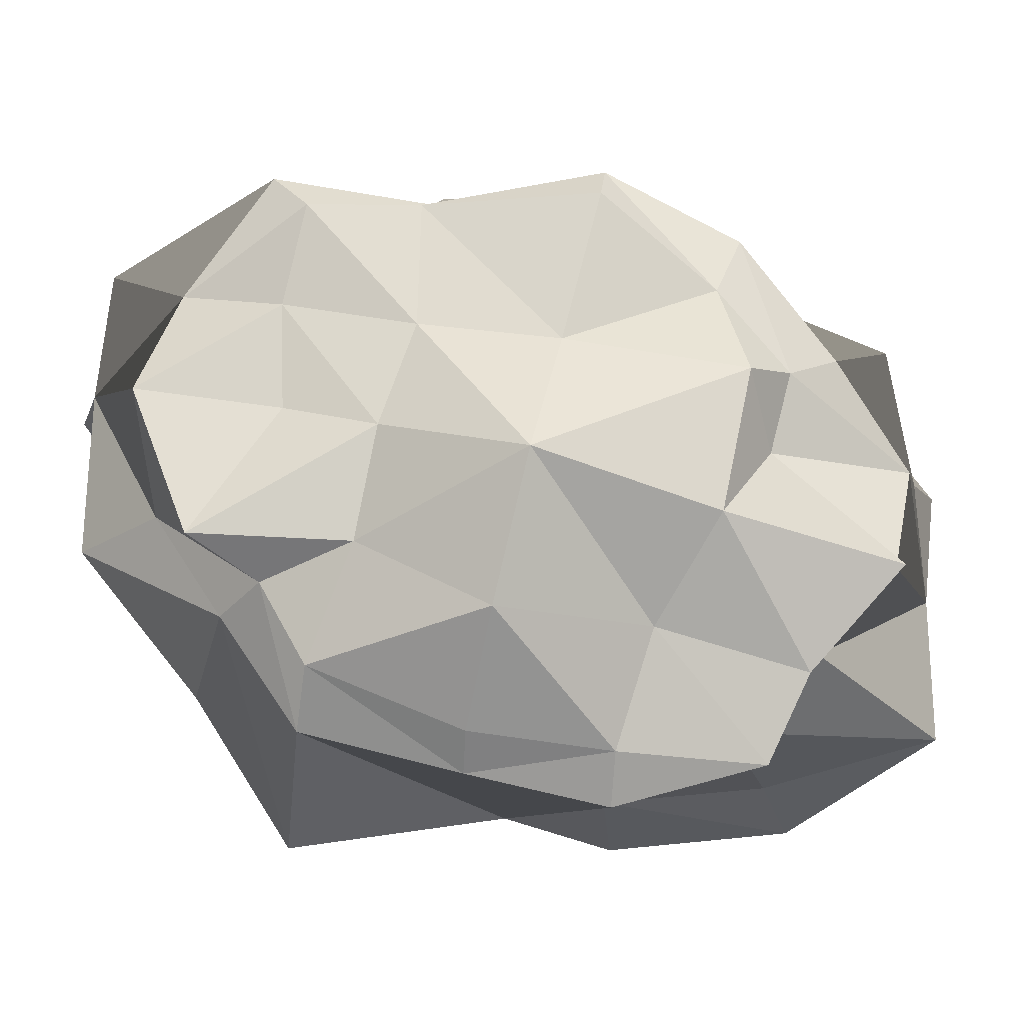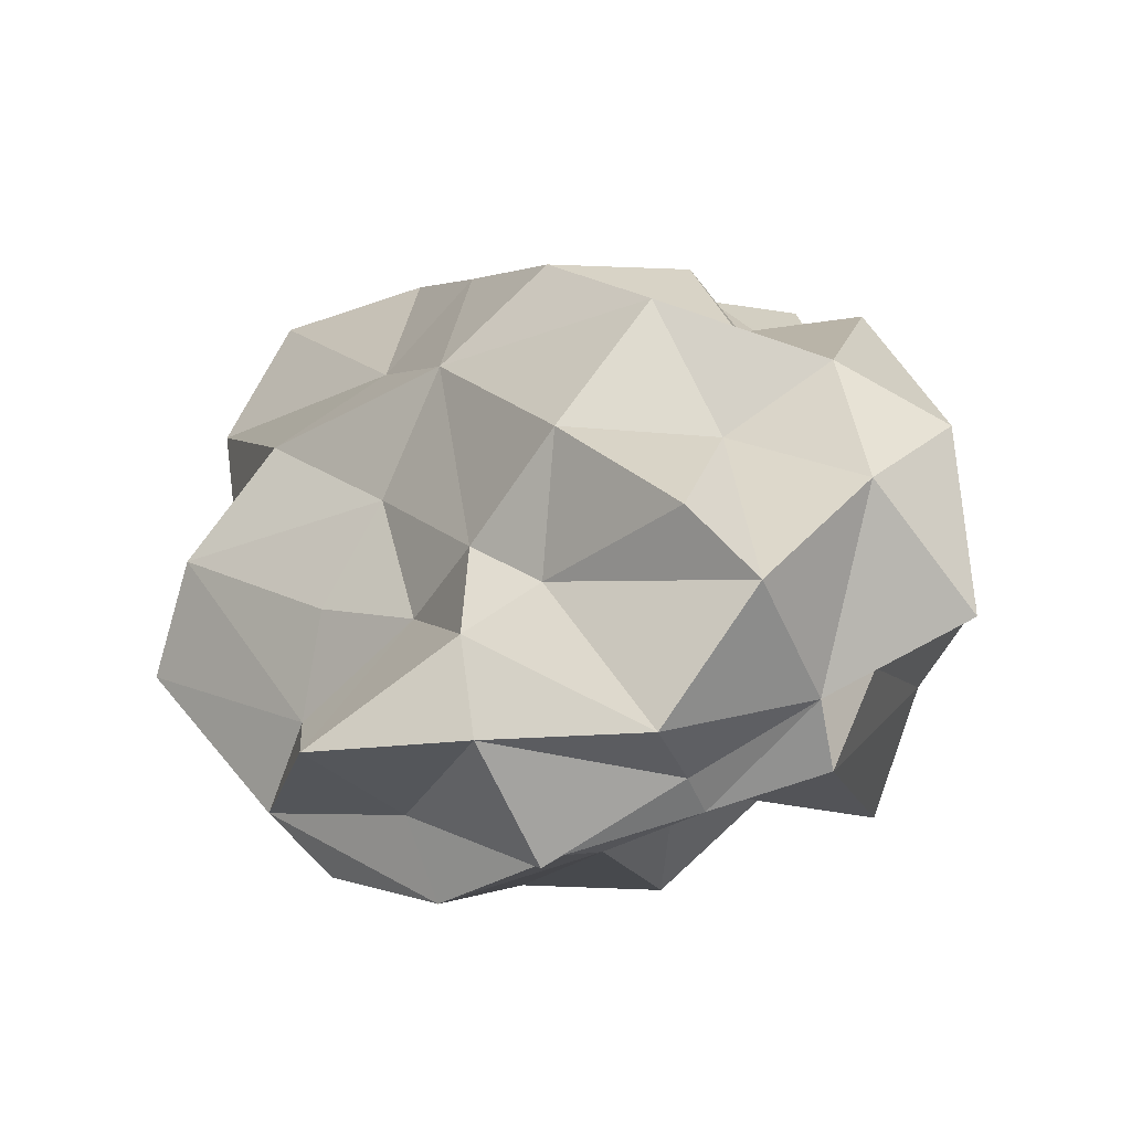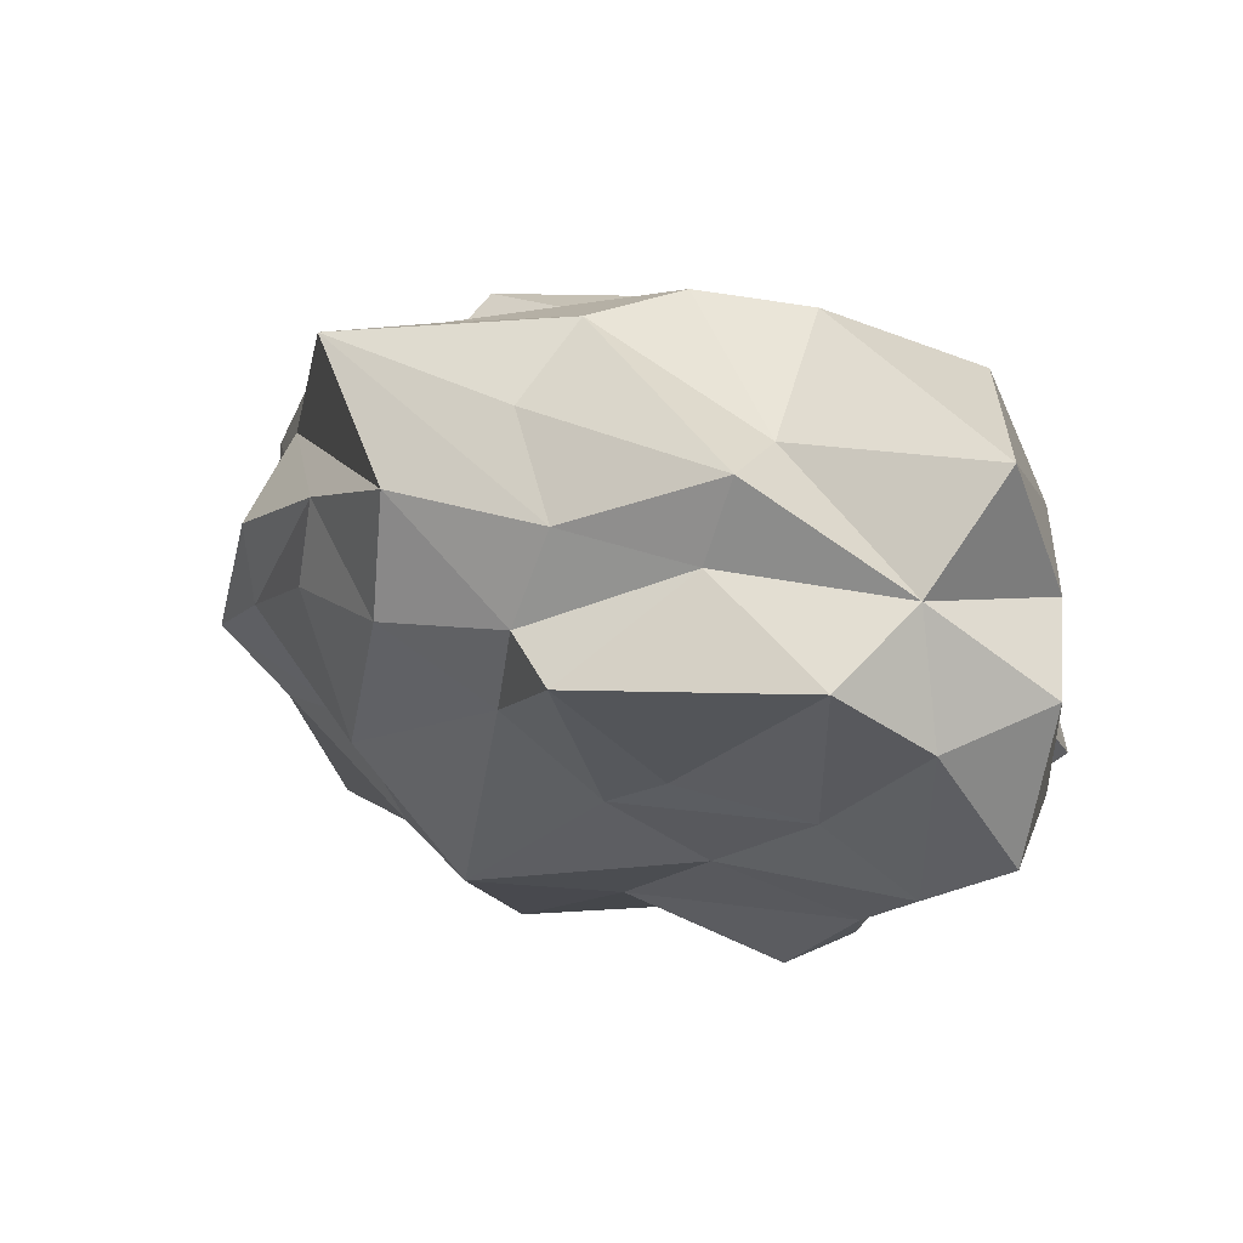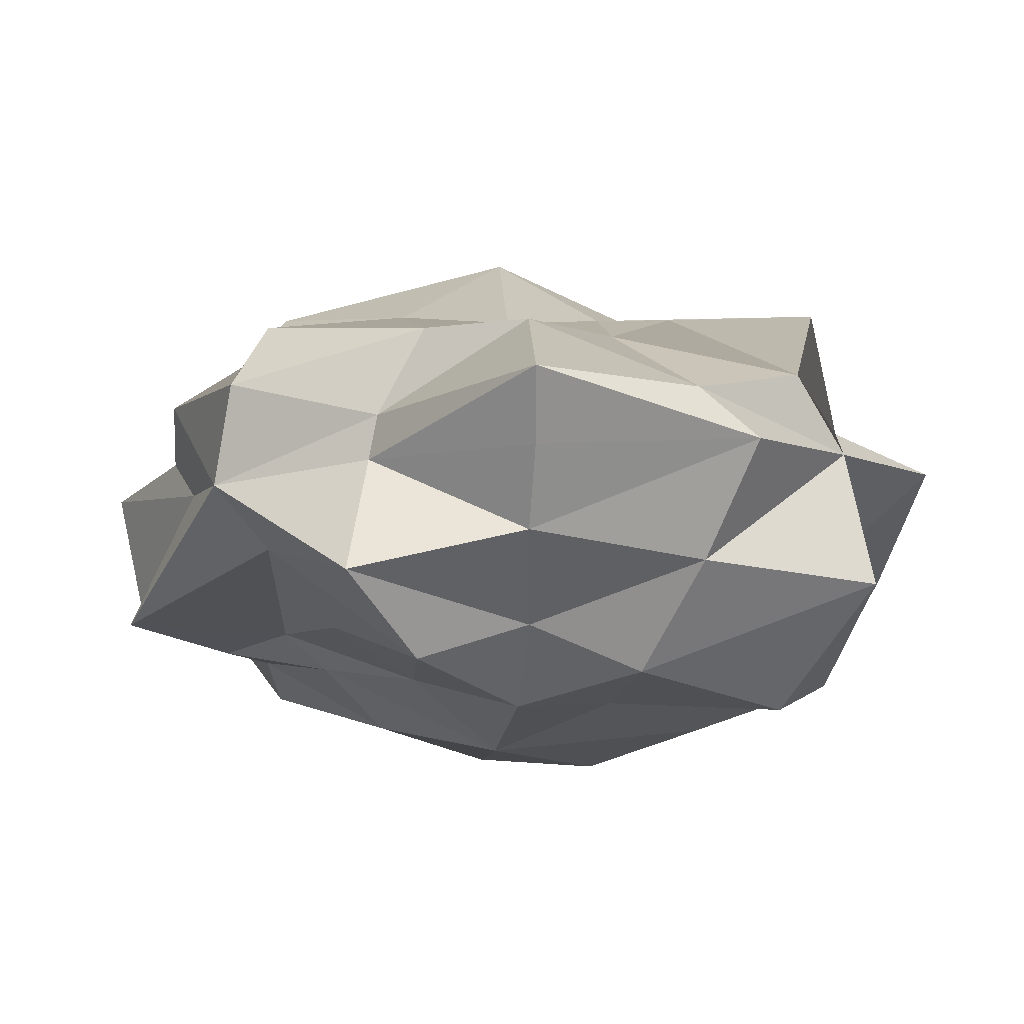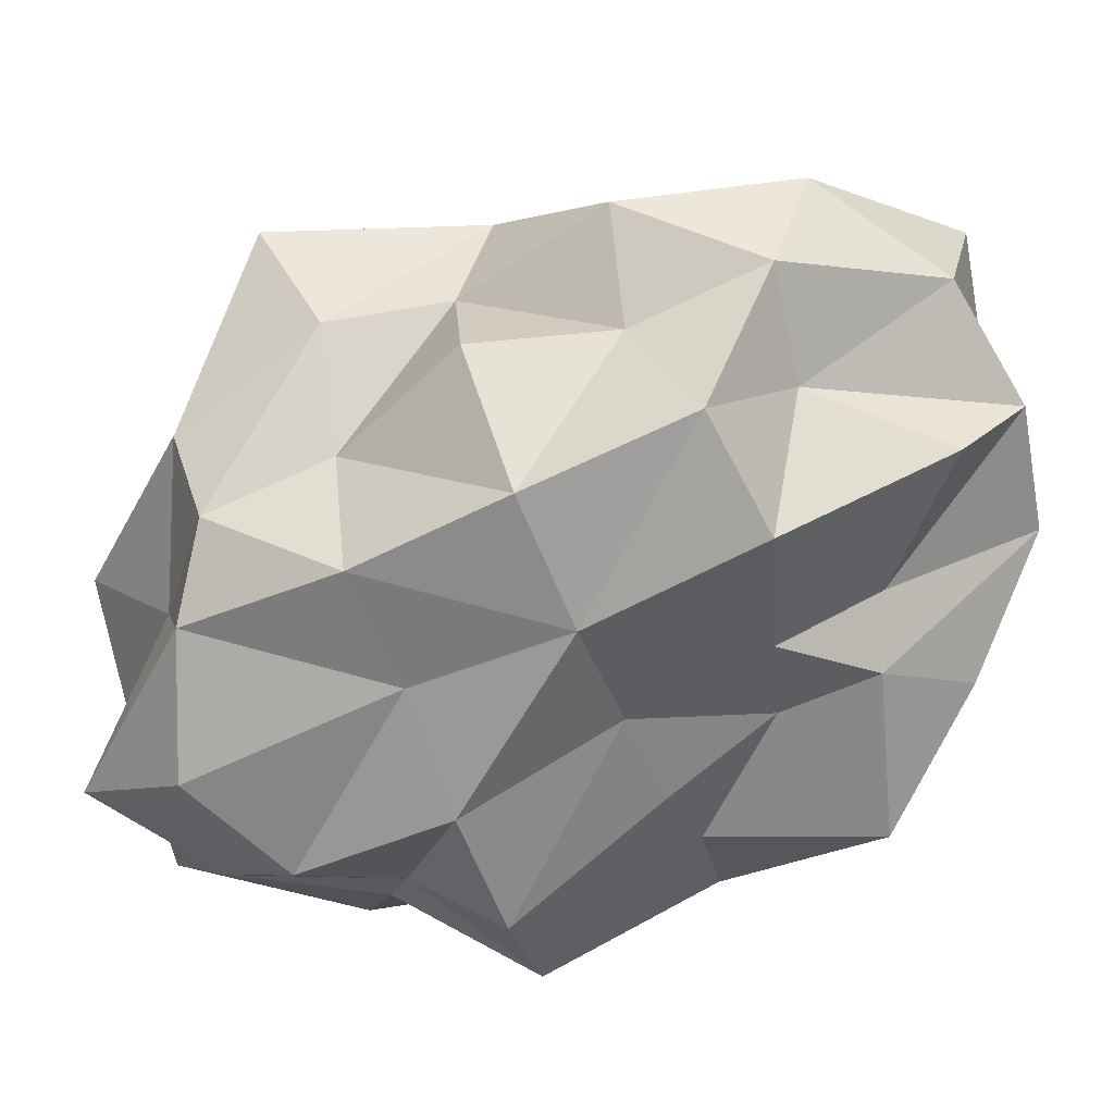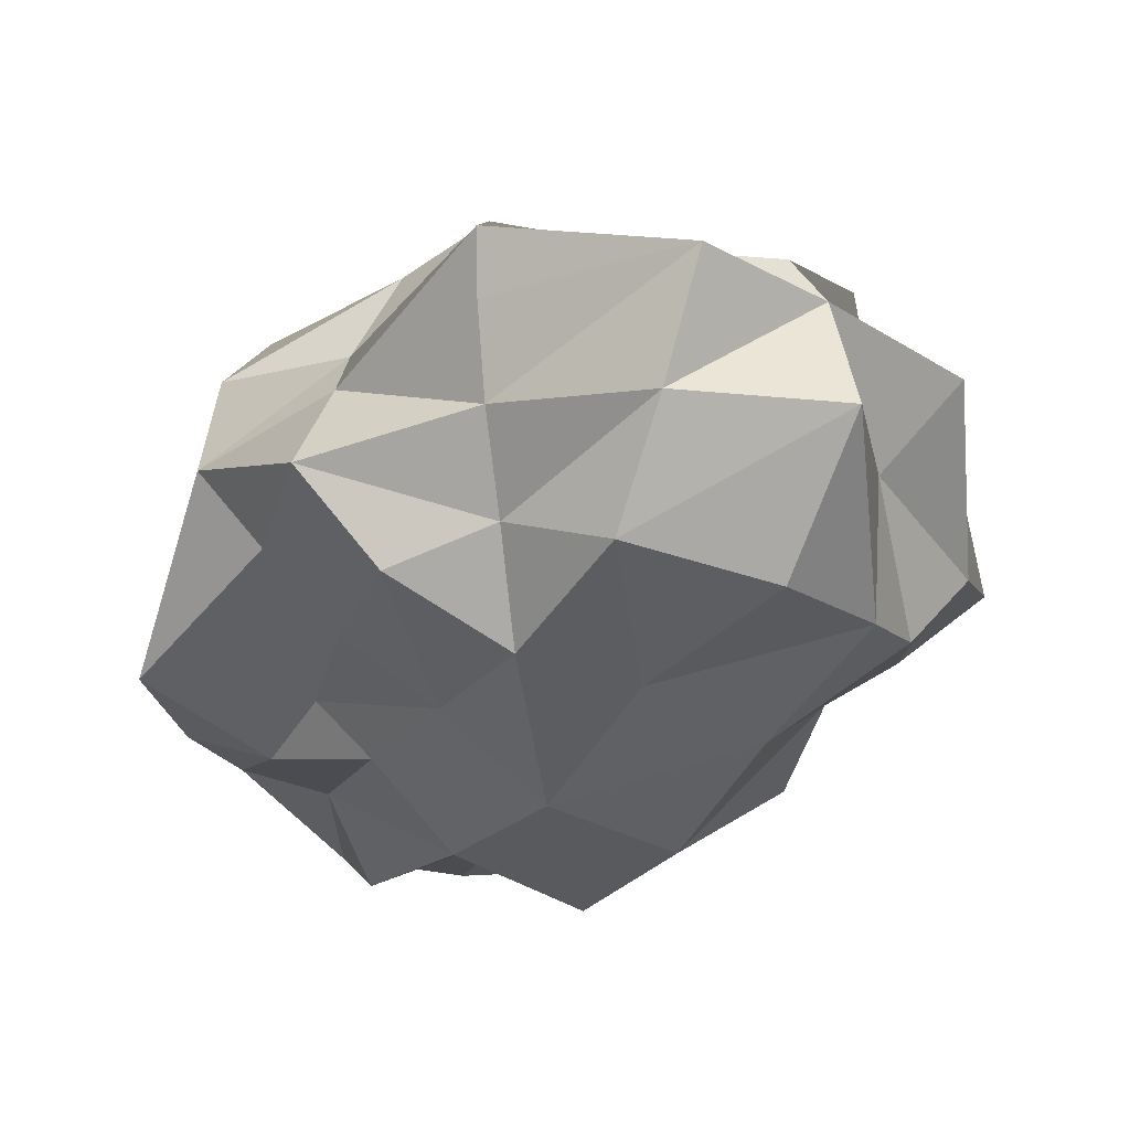
<metadata>
{"format":"obj","ext":"obj","renderer":"f3d","projection":"perspective","resolution":1024,"background":"white","views":[{"elev":75.8,"azim":71.4,"up":"+Y"},{"elev":-58.9,"azim":27.1,"up":"+Z"},{"elev":68.7,"azim":-151.6,"up":"+Z"},{"elev":-6.7,"azim":-75.2,"up":"+Y"},{"elev":-75.6,"azim":80.7,"up":"+Y"},{"elev":-30.8,"azim":-62.3,"up":"+Y"}]}
</metadata>
<code>
g default
v -3.614 -2.481 2.41
v 0.7309 -2.72 5.608
v -4.272 1.249 2.571
v 0.6844 1.317 4.789
v 0.1096 0.9424 -3.019
v 5.138 1.17 -0.8286
v 0.06506 -2.551 -3.035
v 4.942 -2.656 -0.7535
v -3.013 1.561 -1.313
v 5.261 -0.3533 -0.8753
v 3.122 -3.09 -3.346
v -0.05641 -0.3132 -4.692
v 3.38 -2.911 2.787
v -2.069 -2.359 -0.678
v -2.455 -3.525 5.348
v 1.551 -0.4201 6.158
v -1.406 1.718 3.771
v -4.971 -0.4201 2.839
v 3.465 1.352 2.807
v 3.266 1.685 -3.39
v -3.091 -0.4201 6.279
v 0.4891 3.013 0.9145
v 3.519 -0.497 -3.971
v 0.3846 -3.964 0.8824
v 4.523 -0.3441 2.624
v -3.72 -0.6131 -1.762
v -4.219 -1.788 4.743
v -0.9522 -1.417 5.959
v -0.9391 0.1623 5.913
v -3.836 0.3815 4.617
v -1.974 1.676 1.694
v 0.6531 1.751 3.427
v 2.998 1.689 0.0388
v 0.2337 2.327 -2.254
v 1.801 0.1076 -4.275
v 3.889 0.6447 -2.062
v 5.023 -2.258 -2.98
v 1.96 -1.464 -4.83
v 0.2625 -2.796 -1.612
v 3.295 -4.045 -0.1244
v 0.5936 -3.689 3.735
v -2.381 -3.449 1.939
v 3.136 -1.582 4.557
v 5.239 -2.023 1.283
v 4.936 0.5166 1.263
v 2.642 0.6162 4.936
v -2.134 -2.28 -3.592
v -4.932 -1.858 0.4487
v -3.953 0.1812 0.5228
v -1.994 0.7105 -3.065
v -3.294 -2.042 6.665
v -0.9506 -0.4201 7.088
v -2.67 0.6746 5.662
v -4.744 -0.4201 5.506
v -0.7326 1.894 2.637
v 2.211 2.469 2.009
v 1.919 2.186 -1.272
v -1.044 2.02 -0.06038
v 3.129 0.8204 -3.455
v 5.396 -0.3132 -3.357
v 3.631 -2.3 -4.148
v 1.868 -0.497 -4.422
v 1.793 -3.594 -1.256
v 1.972 -4.171 1.892
v -0.8365 -3.357 2.803
v -0.8983 -3.011 0.06668
v 3.627 -1.271 2.944
v 4.756 -0.3132 1.274
v 3.859 0.4046 2.987
v 3.956 -0.4201 5.559
v -2.849 -1.37 -1.338
v -4.178 -0.4201 0.4823
v -3.59 0.7191 -1.603
v -1.797 -0.4853 -2.832
v -3.562 -3.082 3.819
v -0.5935 -3.147 5.667
v 1.425 -1.651 6.165
v 0.7345 0.3392 5.473
v -0.1182 1.928 5.503
v -2.983 1.222 3.334
v -5.079 0.5173 2.872
v -4.314 -1.368 2.587
v 2.057 1.835 4.534
v 4.338 1.267 1.022
v 4.18 1.329 -1.757
v 1.097 0.9312 -2.371
v -1.213 1.392 -2.377
v -3.722 1.311 1.067
v 4.425 0.1311 -0.5888
v 5.86 -1.422 -1.104
v 3.472 -2.607 -1.326
v 1.15 -2.636 -2.835
v -0.02971 -1.97 -4.328
v -0.04034 0.2097 -3.852
v 3.845 -2.716 0.8699
v 1.742 -2.716 4.072
v -3.912 -2.902 1.046
v -0.7139 -2.346 -1.866
g Nuvola2
f 75 27 1
f 1 27 82
f 15 51 75
f 75 51 27
f 51 21 27
f 27 21 54
f 27 54 82
f 82 54 18
f 15 76 51
f 51 76 28
f 76 2 28
f 28 2 77
f 28 77 52
f 52 77 16
f 51 28 21
f 21 28 52
f 52 29 21
f 21 29 53
f 16 78 52
f 52 78 29
f 78 4 29
f 29 4 79
f 29 79 53
f 53 79 17
f 18 54 81
f 81 54 30
f 54 21 30
f 30 21 53
f 30 53 80
f 80 53 17
f 81 30 3
f 3 30 80
f 80 31 3
f 3 31 88
f 17 55 80
f 80 55 31
f 55 22 31
f 31 22 58
f 31 58 88
f 88 58 9
f 17 79 55
f 55 79 32
f 79 4 32
f 32 4 83
f 32 83 56
f 56 83 19
f 55 32 22
f 22 32 56
f 56 33 22
f 22 33 57
f 19 84 56
f 56 84 33
f 84 6 33
f 33 6 85
f 33 85 57
f 57 85 20
f 9 58 87
f 87 58 34
f 58 22 34
f 34 22 57
f 34 57 86
f 86 57 20
f 87 34 5
f 5 34 86
f 86 35 5
f 5 35 94
f 20 59 86
f 86 59 35
f 59 23 35
f 35 23 62
f 35 62 94
f 94 62 12
f 20 85 59
f 59 85 36
f 85 6 36
f 36 6 89
f 36 89 60
f 60 89 10
f 59 36 23
f 23 36 60
f 60 37 23
f 23 37 61
f 10 90 60
f 60 90 37
f 90 8 37
f 37 8 91
f 37 91 61
f 61 91 11
f 12 62 93
f 93 62 38
f 62 23 38
f 38 23 61
f 38 61 92
f 92 61 11
f 93 38 7
f 7 38 92
f 92 39 7
f 7 39 98
f 11 63 92
f 92 63 39
f 63 24 39
f 39 24 66
f 39 66 98
f 98 66 14
f 11 91 63
f 63 91 40
f 91 8 40
f 40 8 95
f 40 95 64
f 64 95 13
f 63 40 24
f 24 40 64
f 64 41 24
f 24 41 65
f 13 96 64
f 64 96 41
f 96 2 41
f 41 2 76
f 41 76 65
f 65 76 15
f 14 66 97
f 97 66 42
f 66 24 42
f 42 24 65
f 42 65 75
f 75 65 15
f 97 42 1
f 1 42 75
f 96 43 2
f 2 43 77
f 13 67 96
f 96 67 43
f 67 25 43
f 43 25 70
f 43 70 77
f 77 70 16
f 13 95 67
f 67 95 44
f 95 8 44
f 44 8 90
f 44 90 68
f 68 90 10
f 67 44 25
f 25 44 68
f 68 45 25
f 25 45 69
f 10 89 68
f 68 89 45
f 89 6 45
f 45 6 84
f 45 84 69
f 69 84 19
f 16 70 78
f 78 70 46
f 70 25 46
f 46 25 69
f 46 69 83
f 83 69 19
f 78 46 4
f 4 46 83
f 98 47 7
f 7 47 93
f 14 71 98
f 98 71 47
f 71 26 47
f 47 26 74
f 47 74 93
f 93 74 12
f 14 97 71
f 71 97 48
f 97 1 48
f 48 1 82
f 48 82 72
f 72 82 18
f 71 48 26
f 26 48 72
f 72 49 26
f 26 49 73
f 18 81 72
f 72 81 49
f 81 3 49
f 49 3 88
f 49 88 73
f 73 88 9
f 12 74 94
f 94 74 50
f 74 26 50
f 50 26 73
f 50 73 87
f 87 73 9
f 94 50 5
f 5 50 87

</code>
